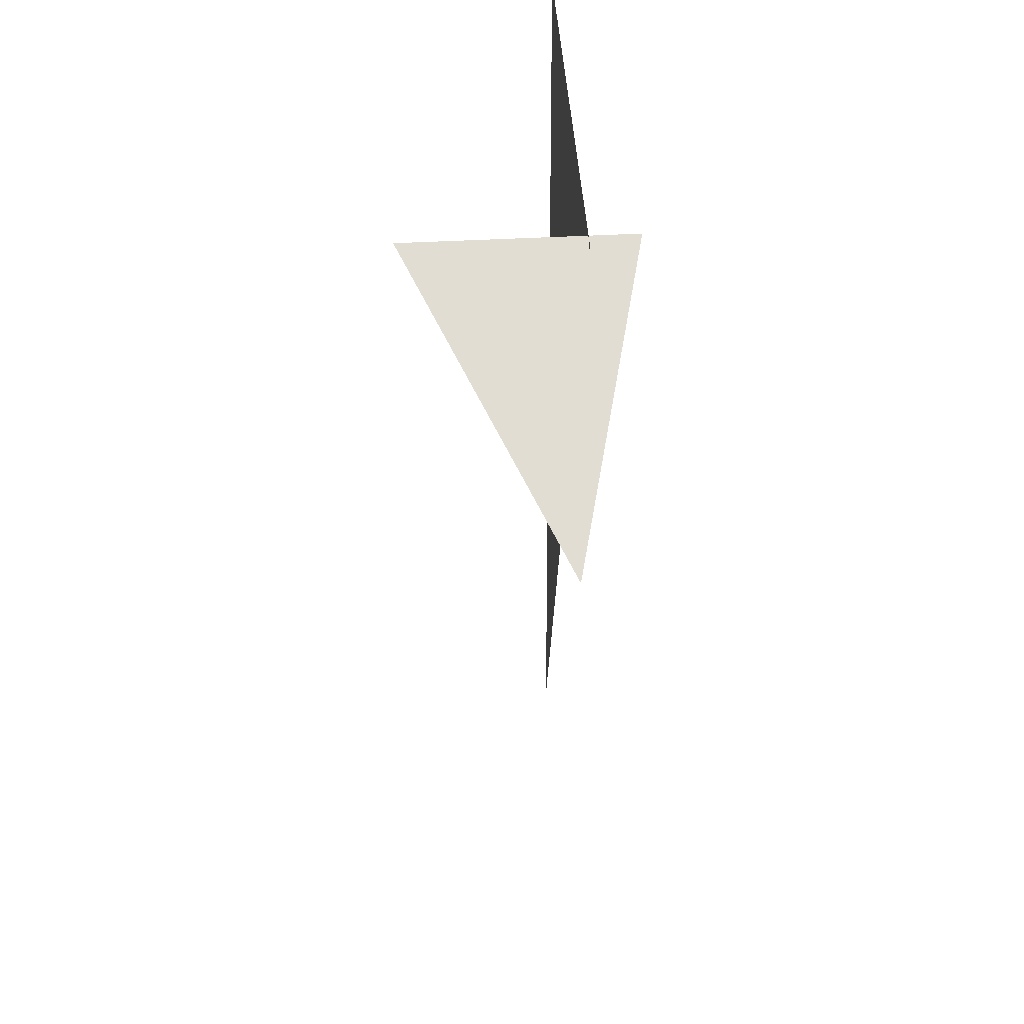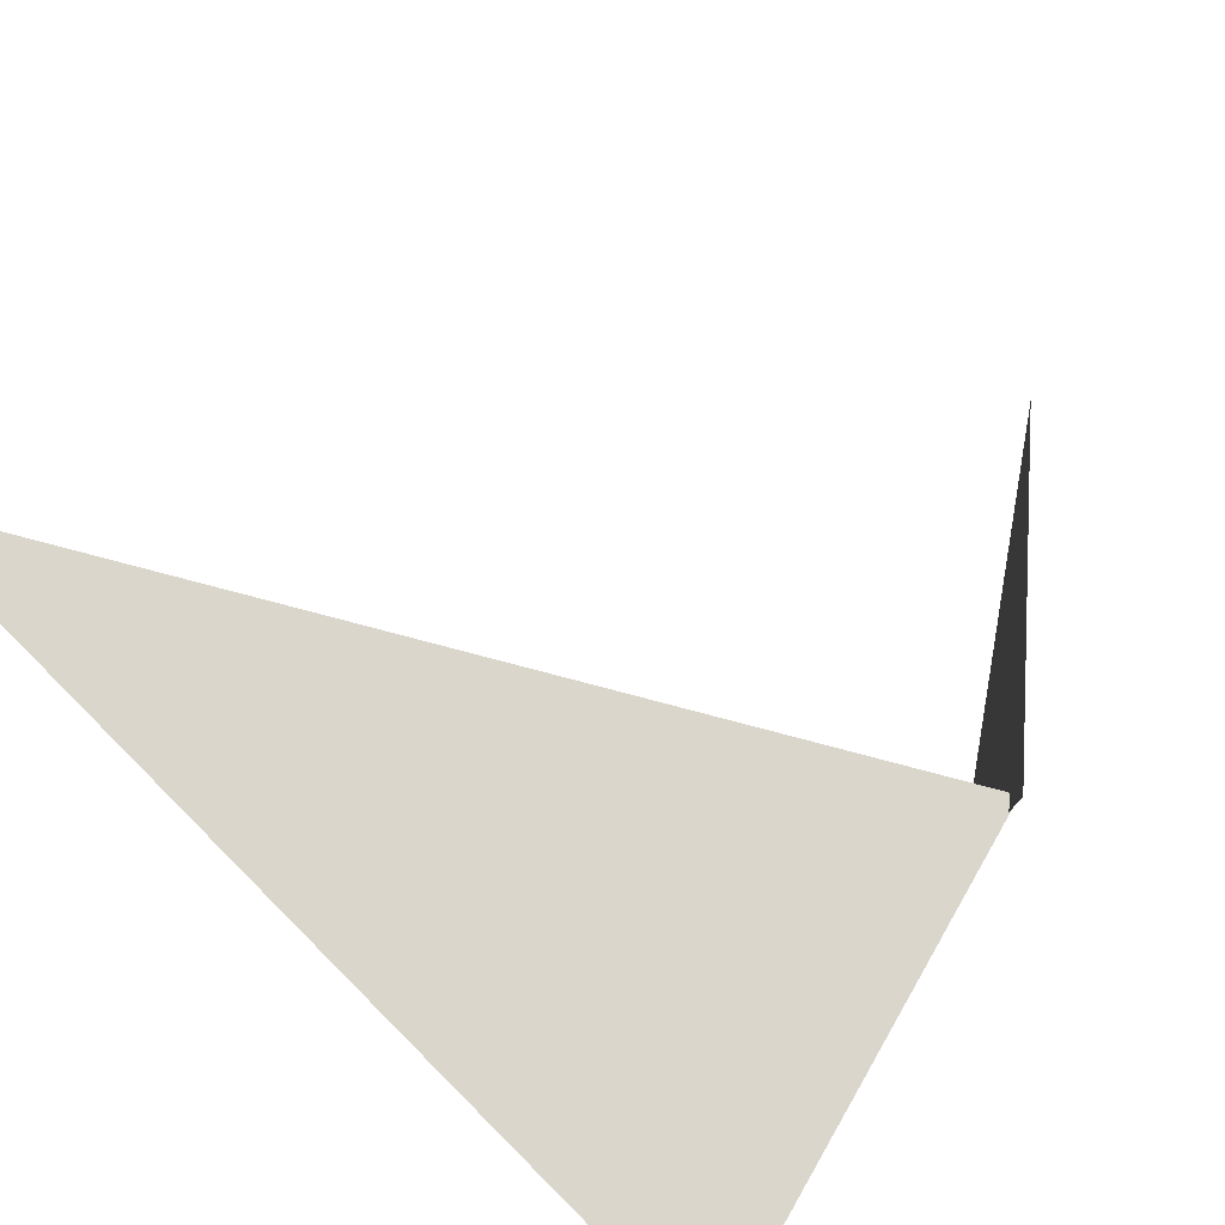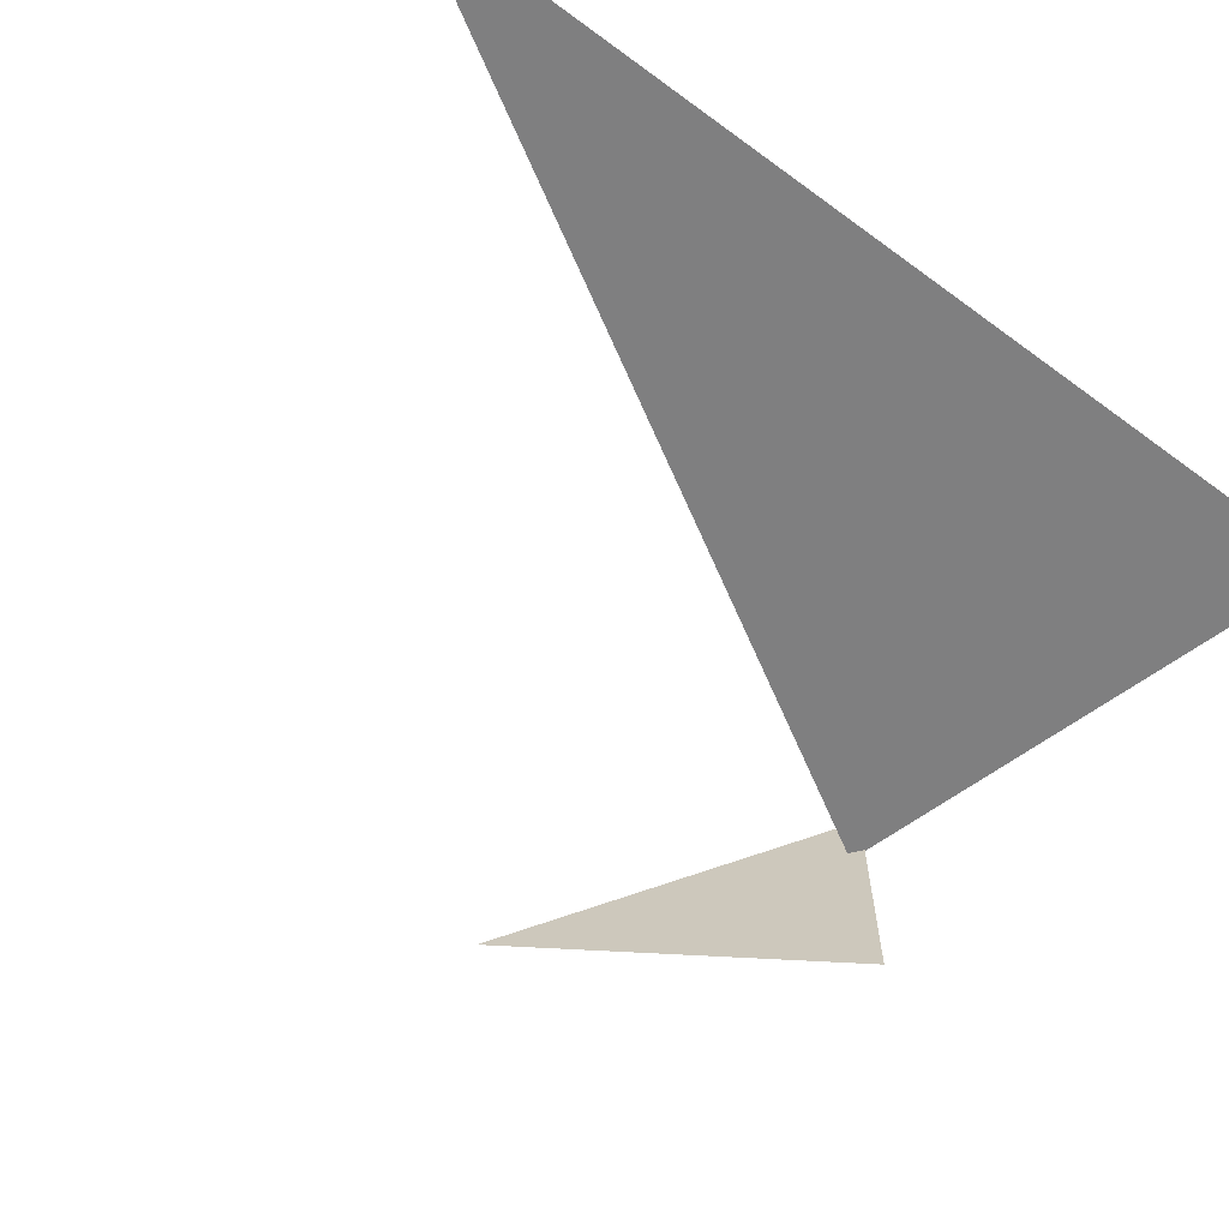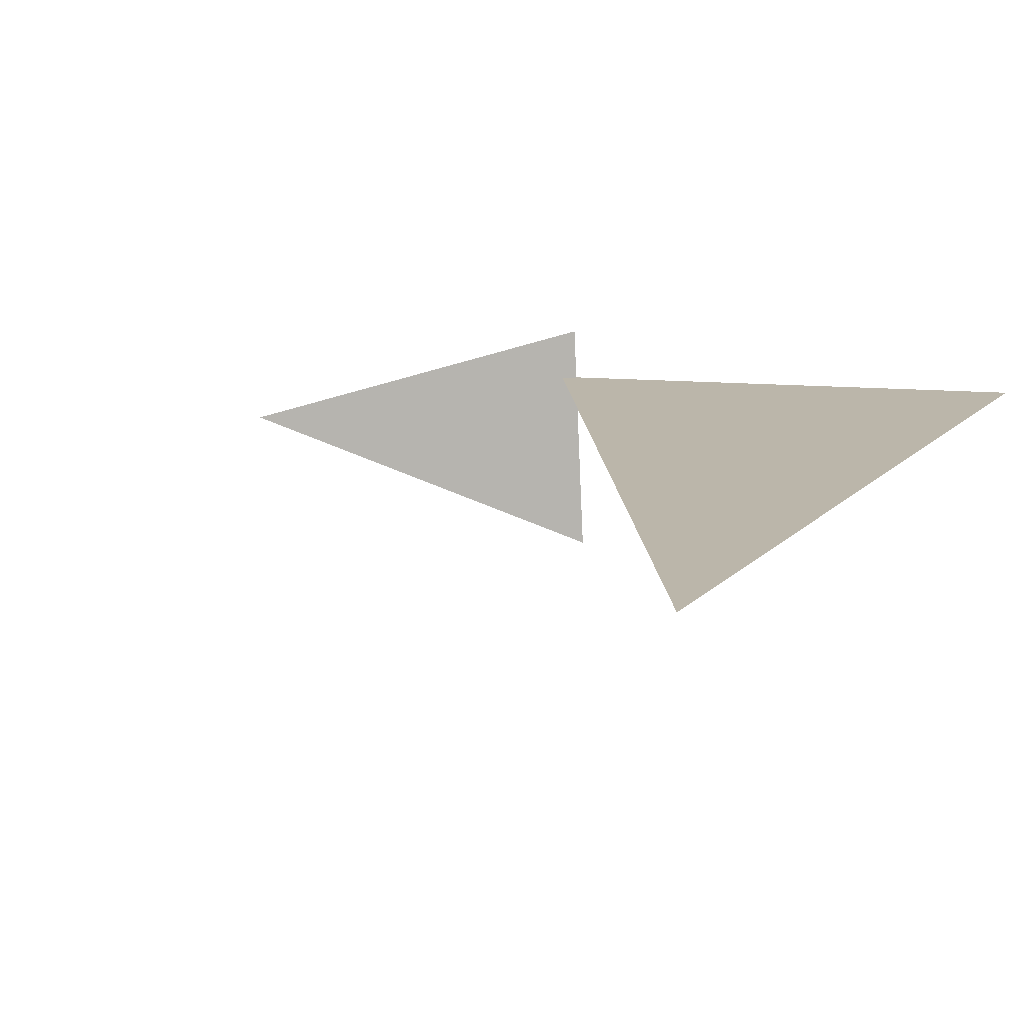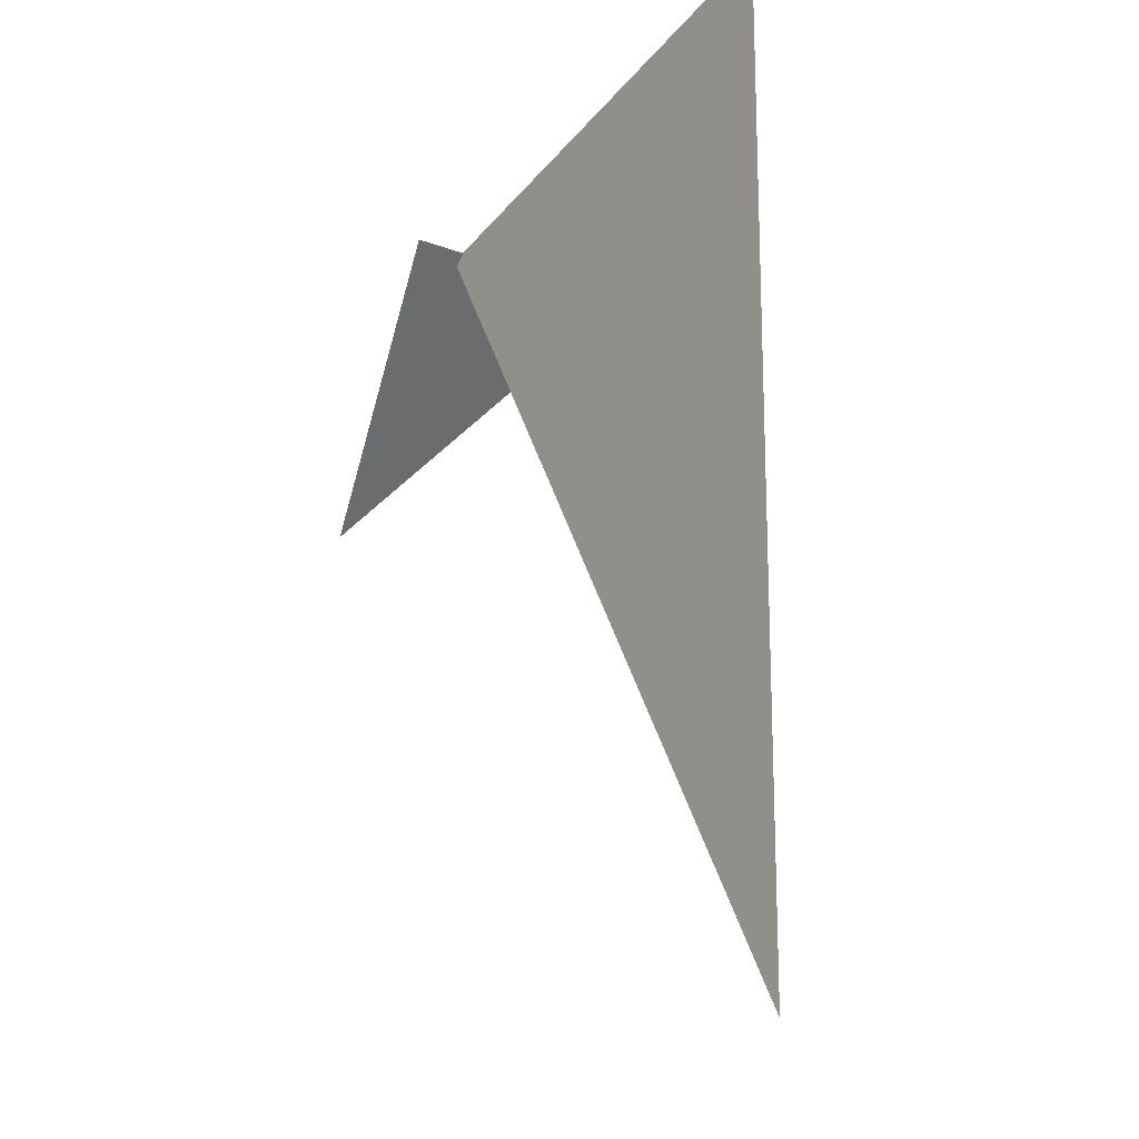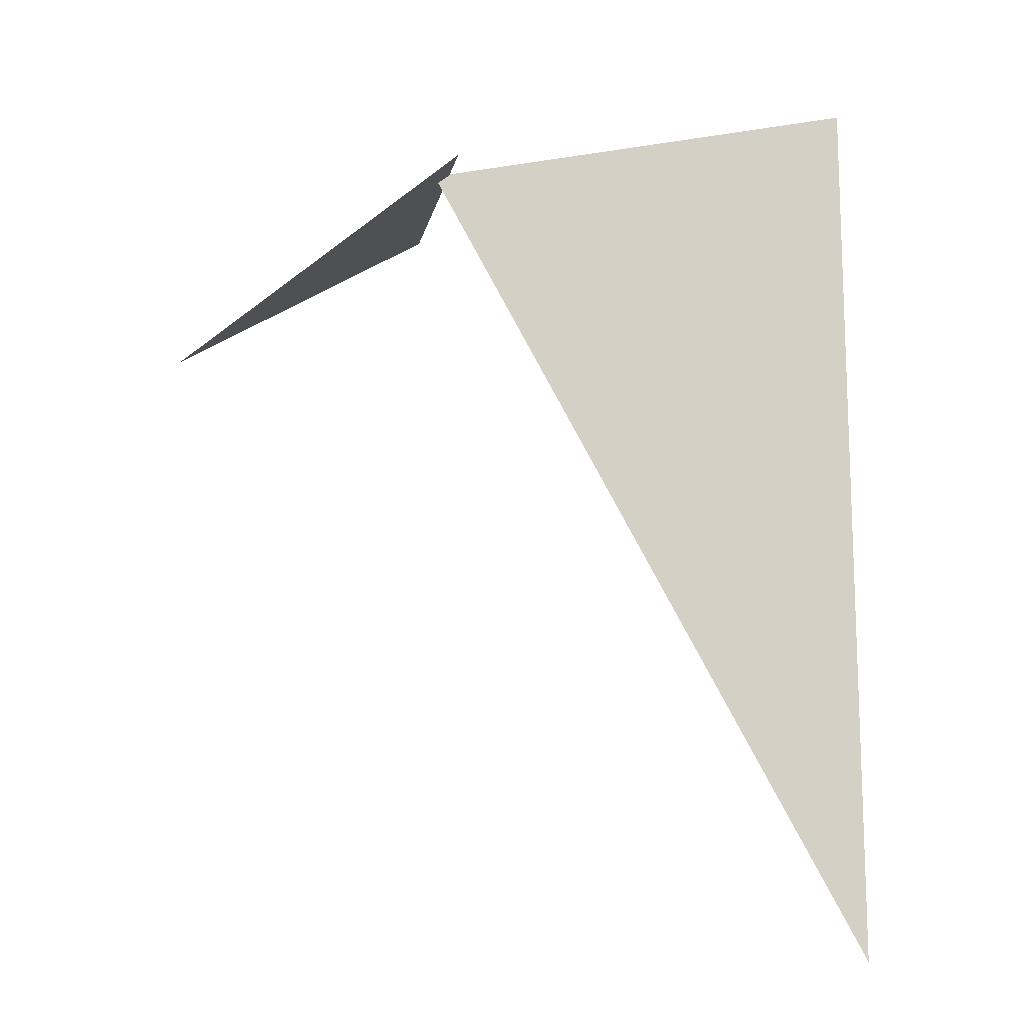
<metadata>
{"format":"obj","ext":"obj","renderer":"f3d","projection":"perspective","resolution":1024,"background":"white","views":[{"elev":28.4,"azim":-93.6,"up":"+Y"},{"elev":73.6,"azim":135.0,"up":"+Z"},{"elev":-59.7,"azim":52.7,"up":"+Z"},{"elev":13.9,"azim":26.0,"up":"+Z"},{"elev":-17.7,"azim":53.5,"up":"+Y"},{"elev":-13.7,"azim":-16.3,"up":"+Y"}]}
</metadata>
<code>
v -0.7493 8.077 3.33
v -0.1243 6.994 3.33
v -0.1243 8.244 3.33
v -1.094 7.782 3.292
v -0.7328 8.084 3.399
v -0.7104 8.07 3.081
f 1 2 3
f 4 5 6

</code>
